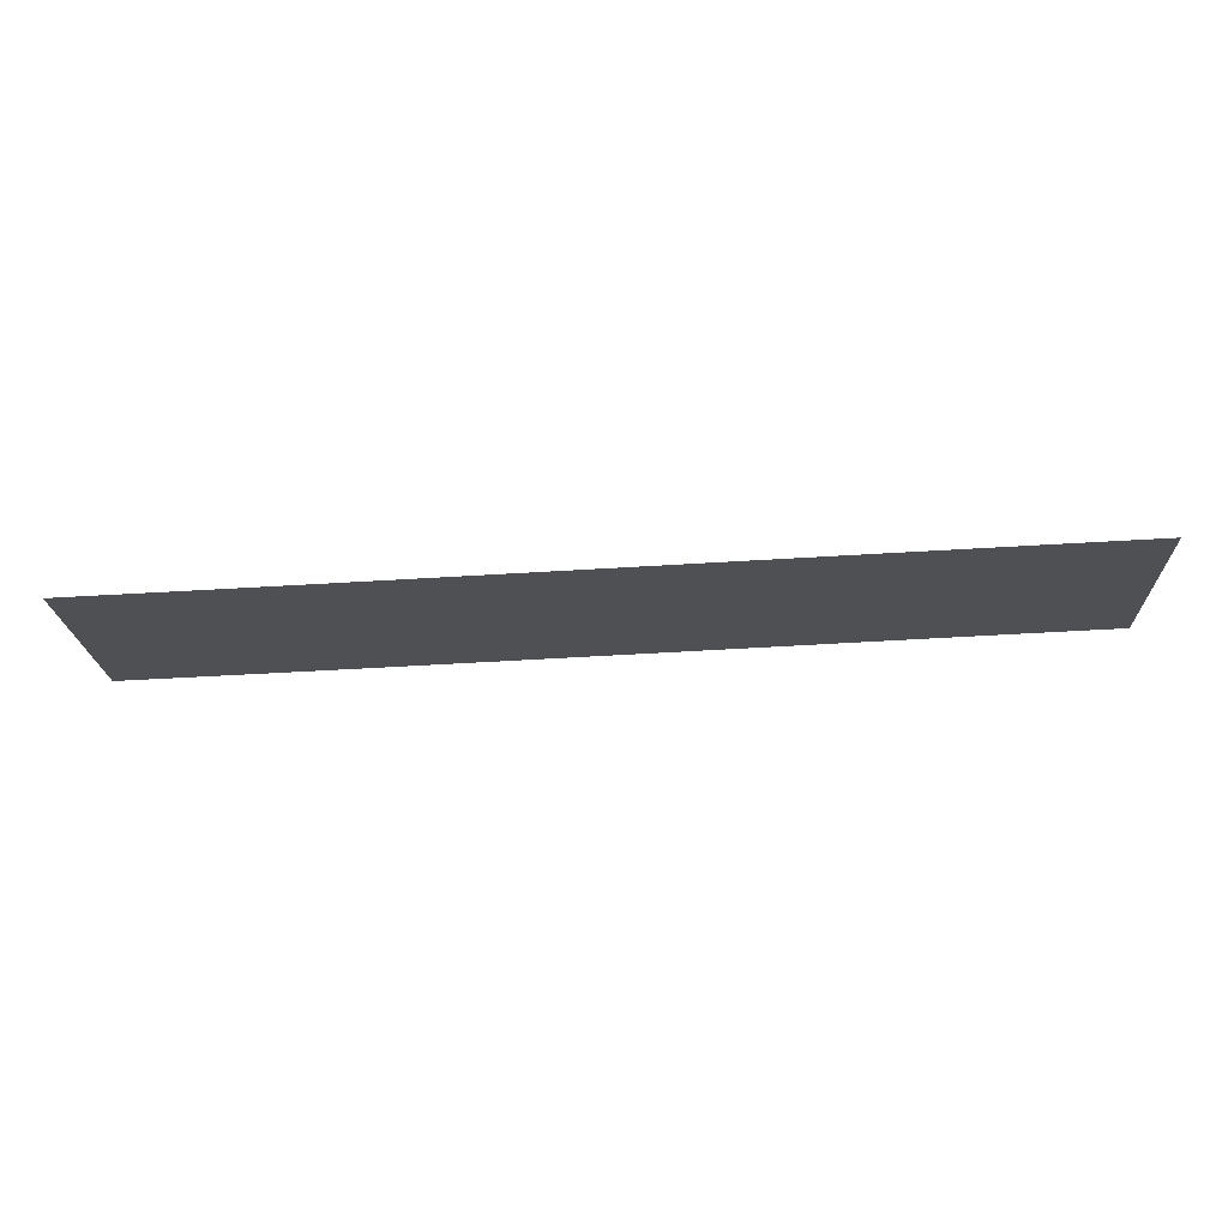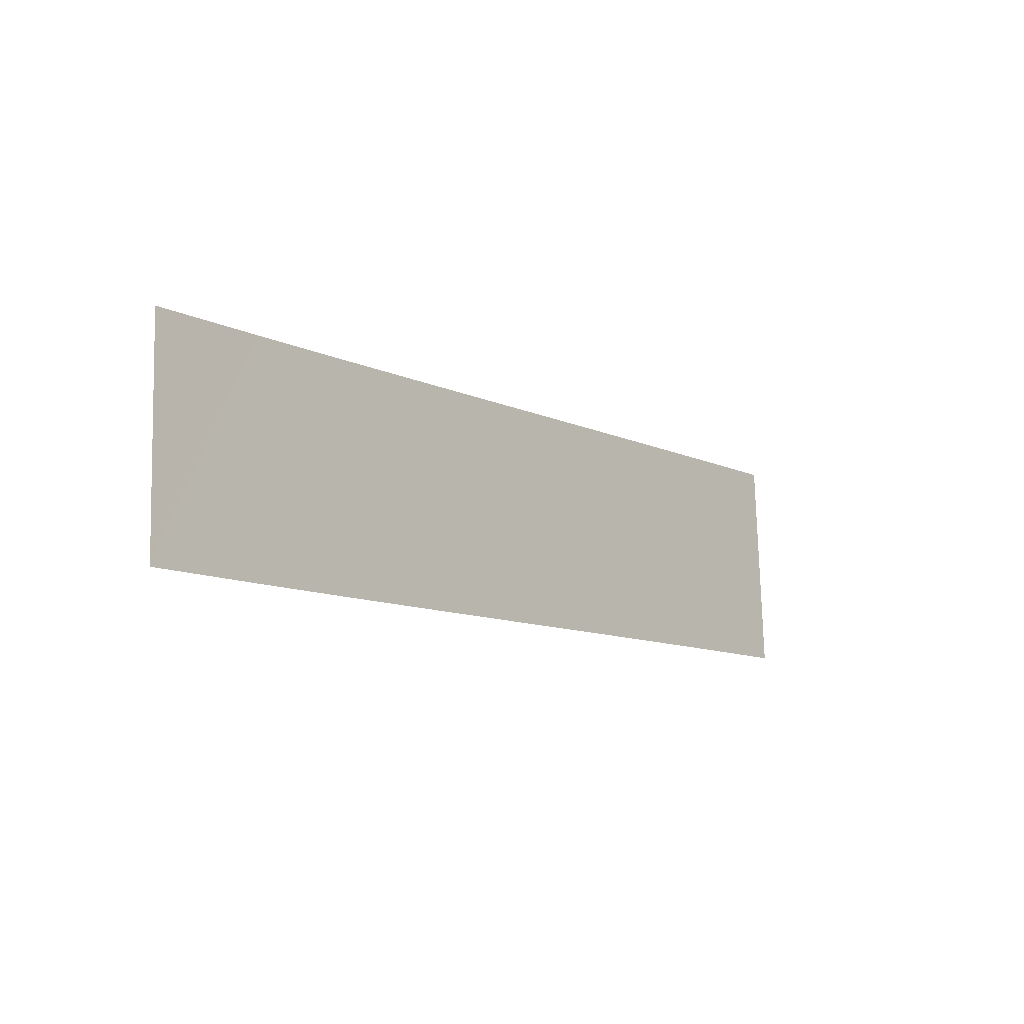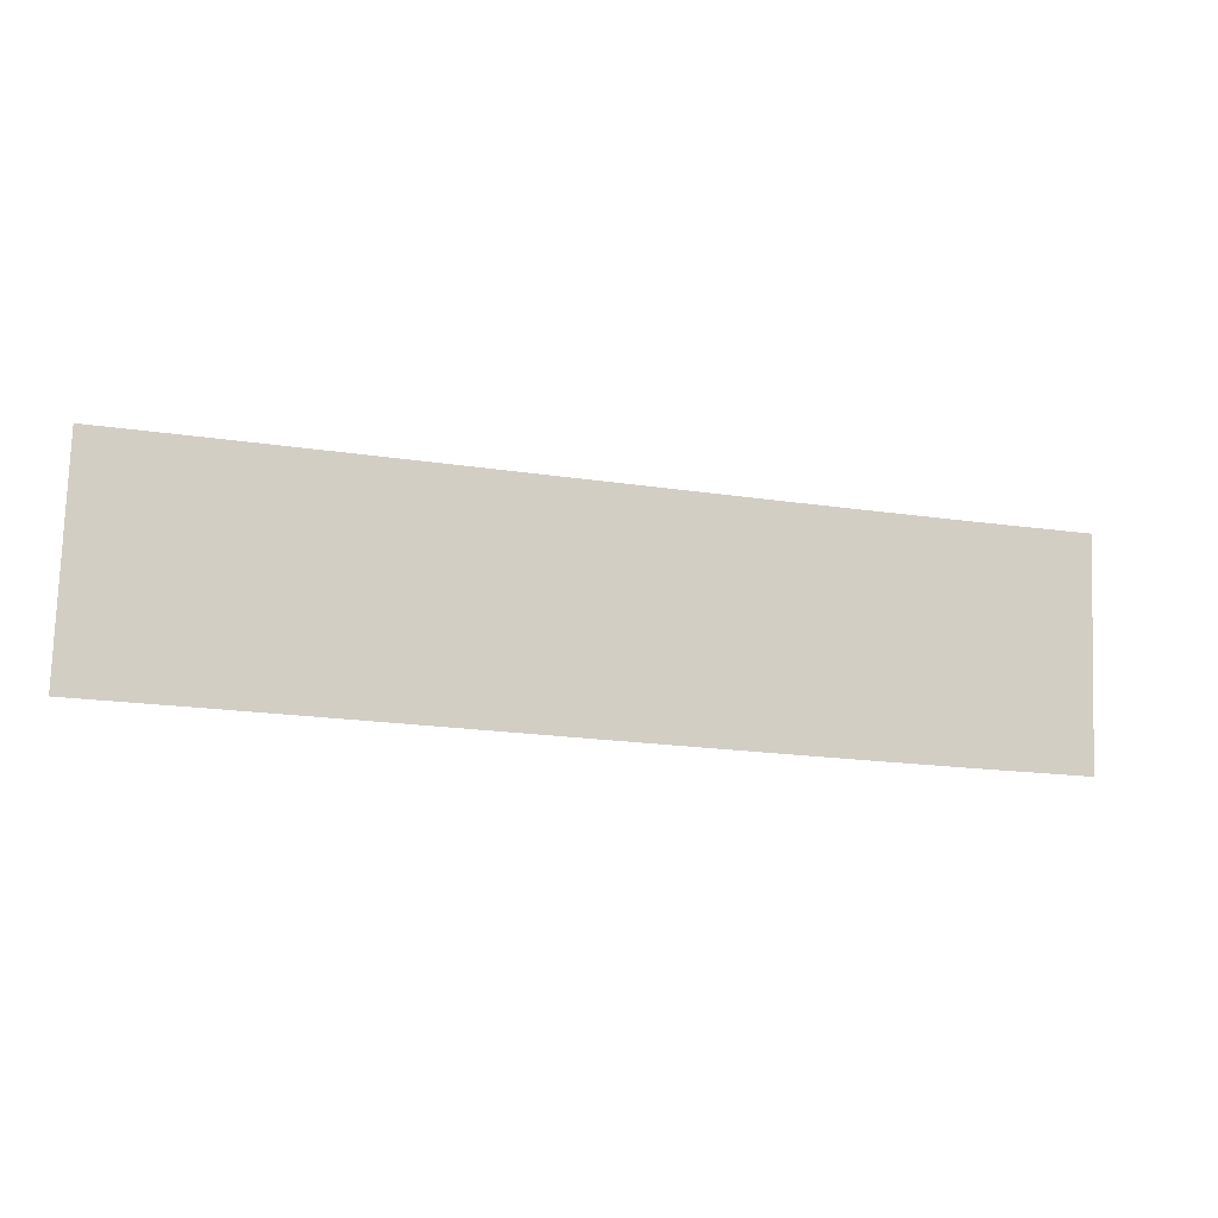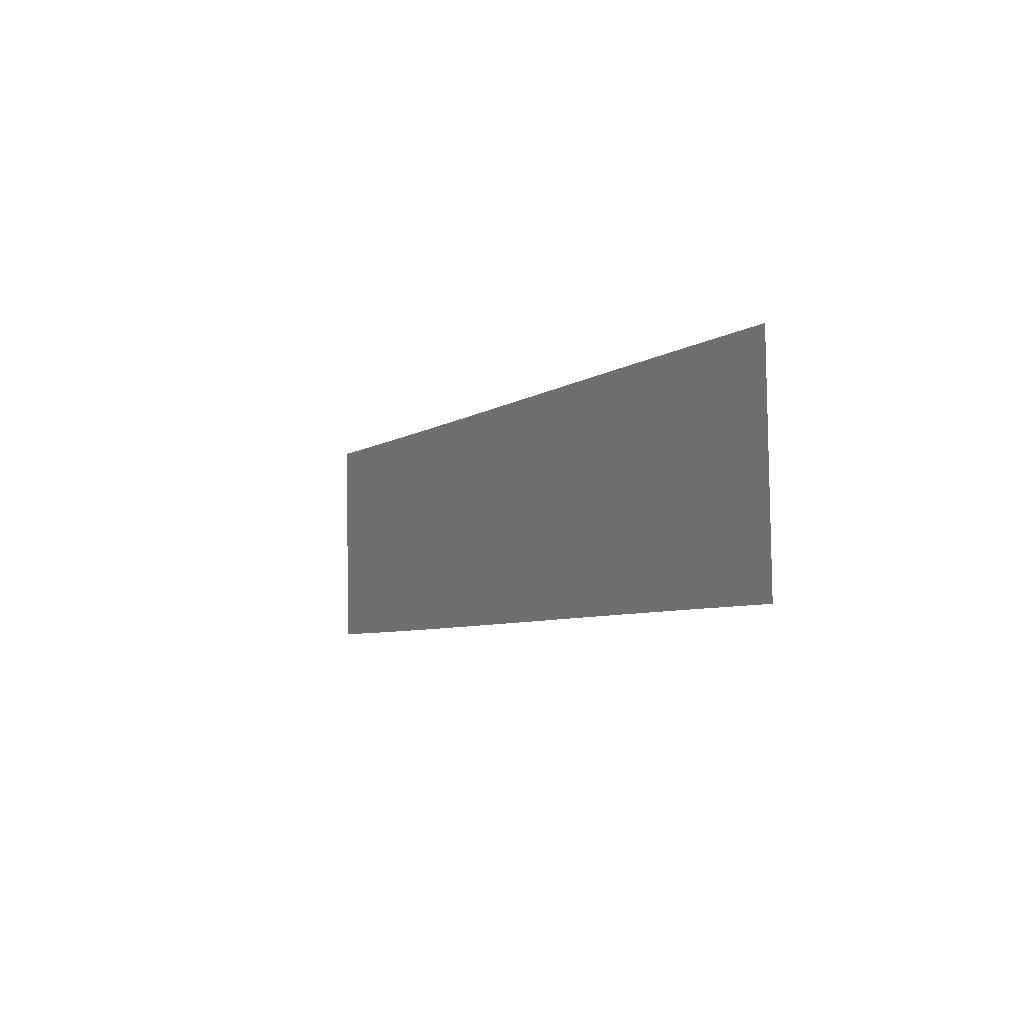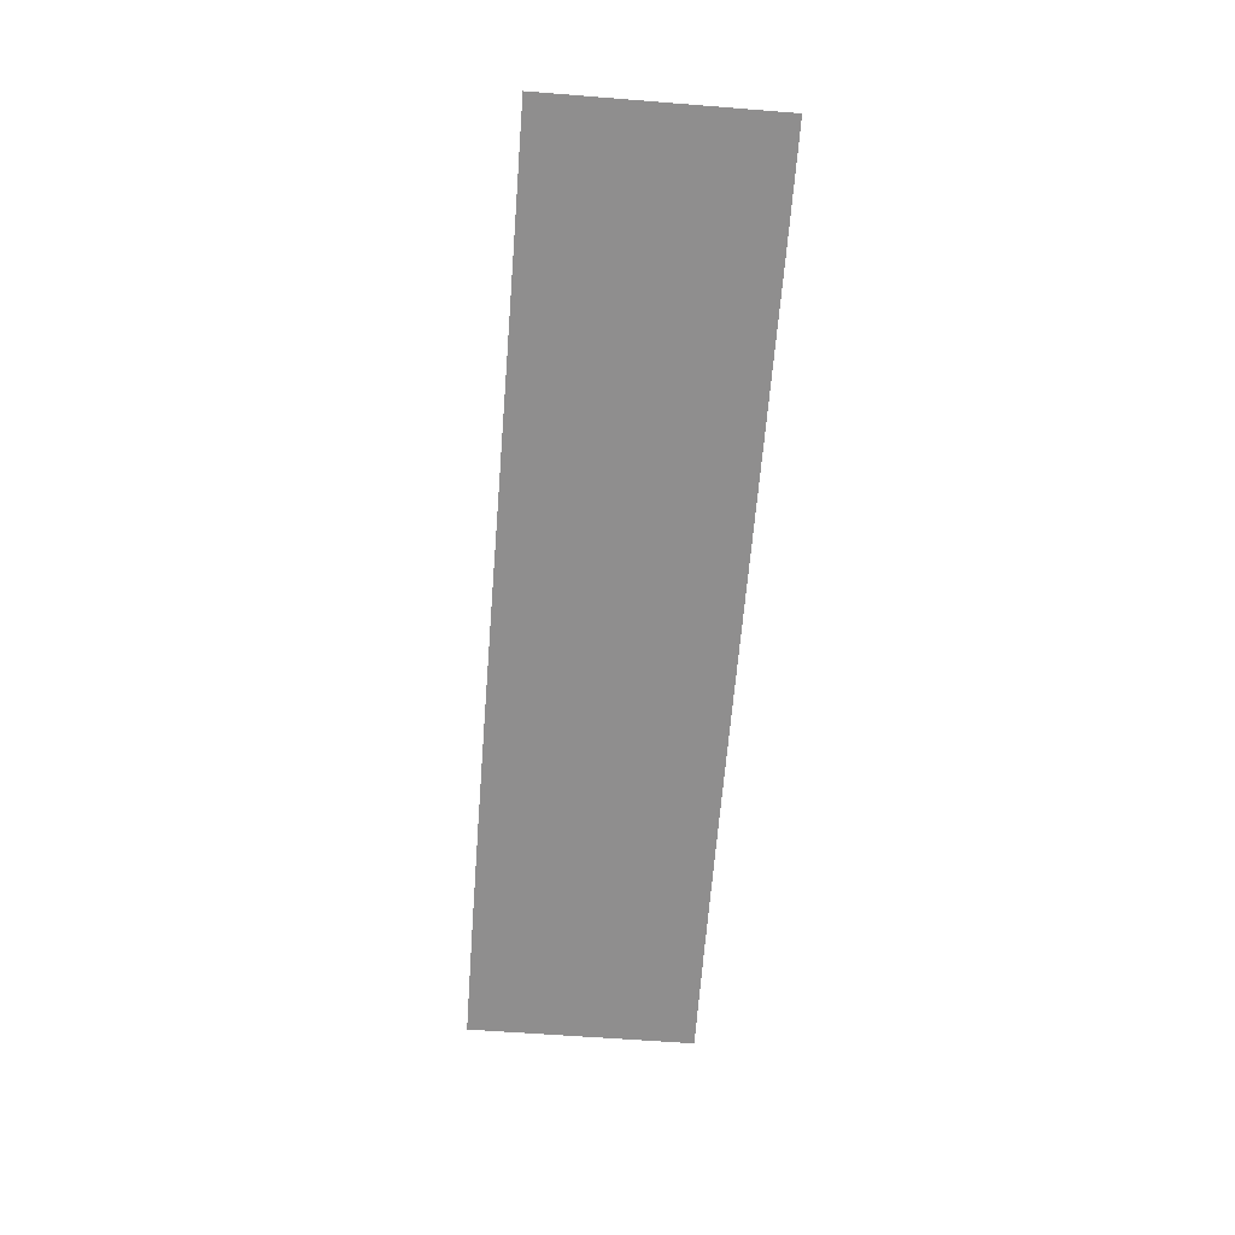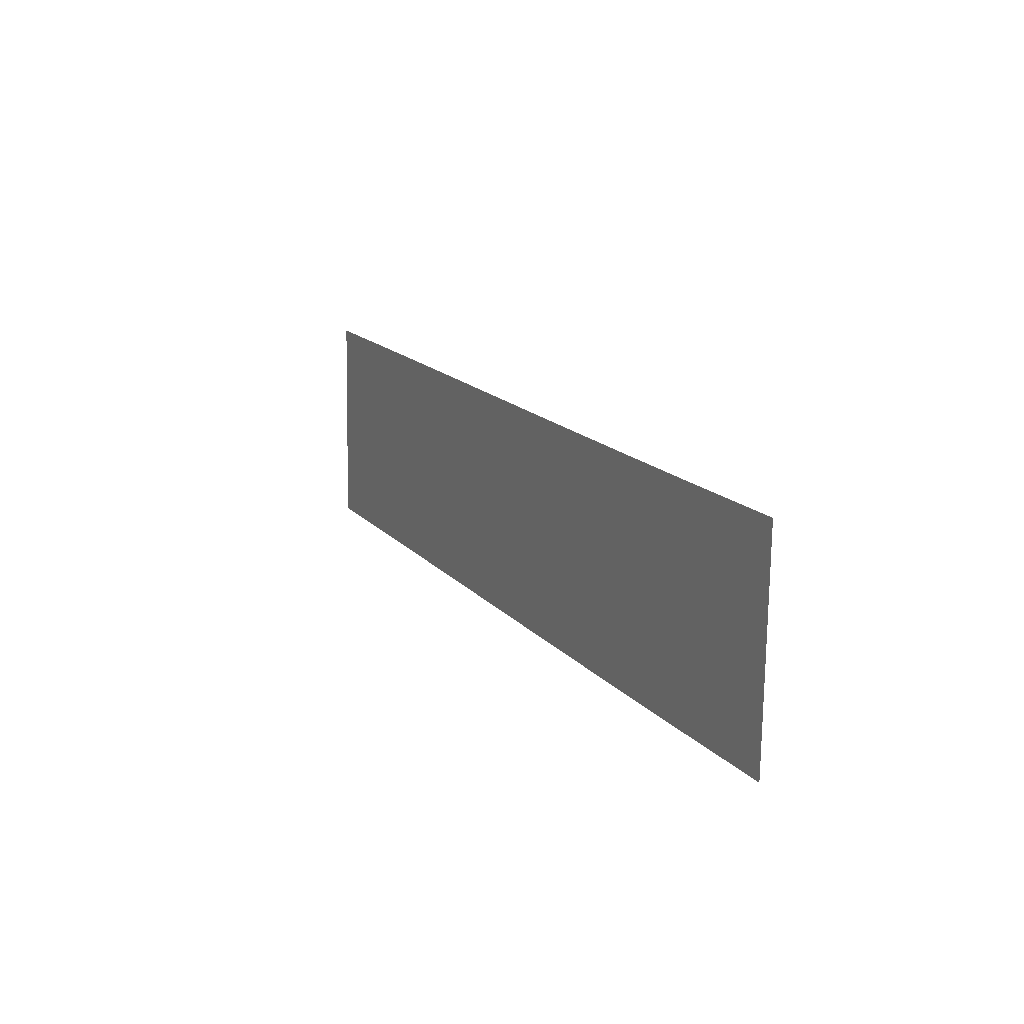
<metadata>
{"format":"obj","ext":"obj","renderer":"f3d","projection":"perspective","resolution":1024,"background":"white","views":[{"elev":71.0,"azim":-177.8,"up":"+Z"},{"elev":-13.9,"azim":135.4,"up":"+Z"},{"elev":-10.6,"azim":-10.9,"up":"+Z"},{"elev":-2.9,"azim":-112.0,"up":"+Z"},{"elev":-69.6,"azim":-92.2,"up":"+Y"},{"elev":13.4,"azim":68.1,"up":"+Z"}]}
</metadata>
<code>
g Markers52
v -650.2 27.14 737
v -650.2 27.14 737
v -649.8 27.14 746.9
v -649.8 27.14 746.9
v -645.2 27.54 736.8
v -645.2 27.54 736.8
v -644.8 27.54 746.7
v -644.8 27.54 746.7
v -640.2 27.95 736.6
v -640.2 27.95 736.6
v -639.7 27.95 746.5
v -639.7 27.95 746.5
v -635.1 28.35 736.4
v -635.1 28.35 736.4
v -634.7 28.35 746.3
v -634.7 28.35 746.3
v -630.1 28.75 736.1
v -630.1 28.75 736.1
v -629.7 28.75 746.1
v -629.7 28.75 746.1
v -625 29.16 735.9
v -625 29.16 735.9
v -624.6 29.16 745.9
v -624.6 29.16 745.9
v -620 29.56 735.7
v -620 29.56 735.7
v -619.5 29.56 745.7
v -619.5 29.56 745.7
v -614.9 29.97 735.5
v -614.9 29.97 735.5
v -614.5 29.97 745.5
v -614.5 29.97 745.5
v -609.8 30.37 735.3
v -609.8 30.37 735.3
v -609.5 30.37 745.3
v -609.5 30.37 745.3
f 5 1 3
f 7 5 3
f 9 5 7
f 11 9 7
f 13 9 11
f 15 13 11
f 17 13 15
f 19 17 15
f 21 17 19
f 23 21 19
f 25 21 23
f 27 25 23
f 29 25 27
f 31 29 27
f 33 29 31
f 35 33 31

</code>
